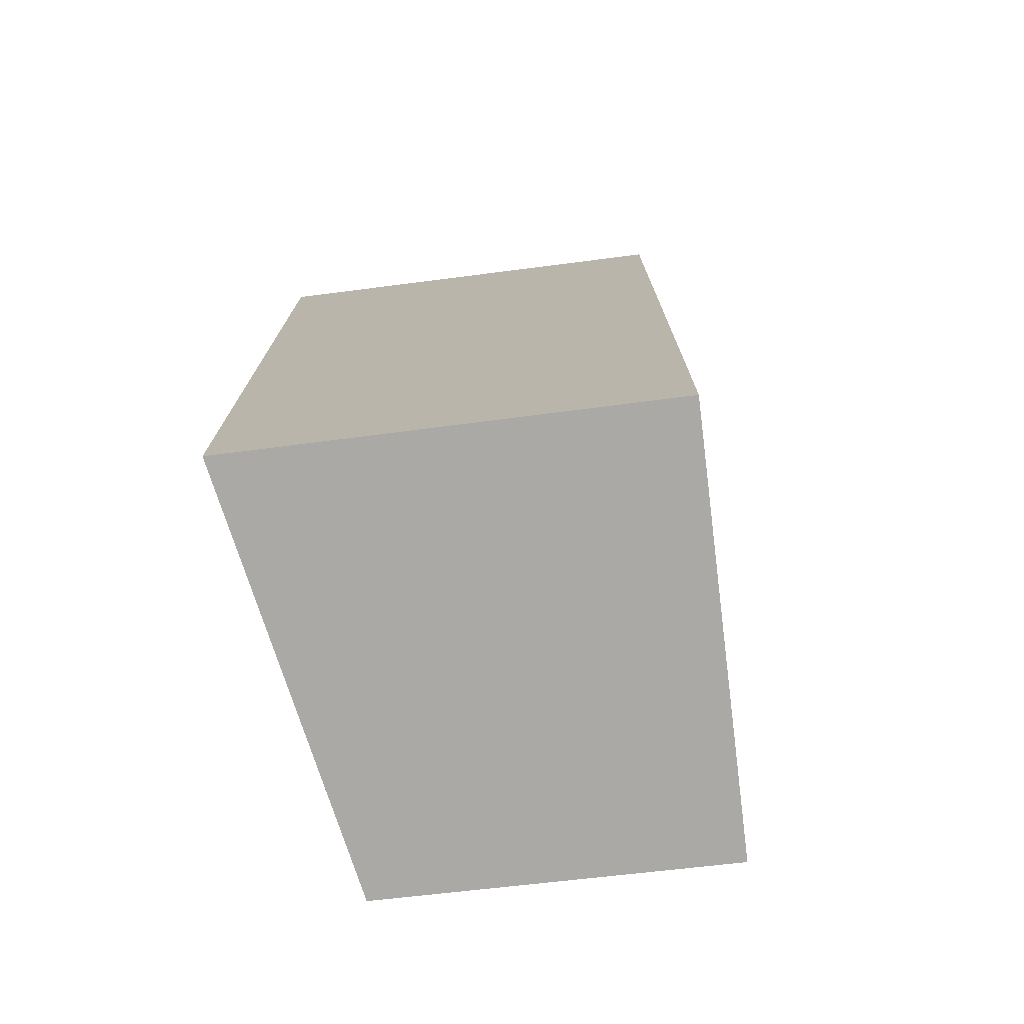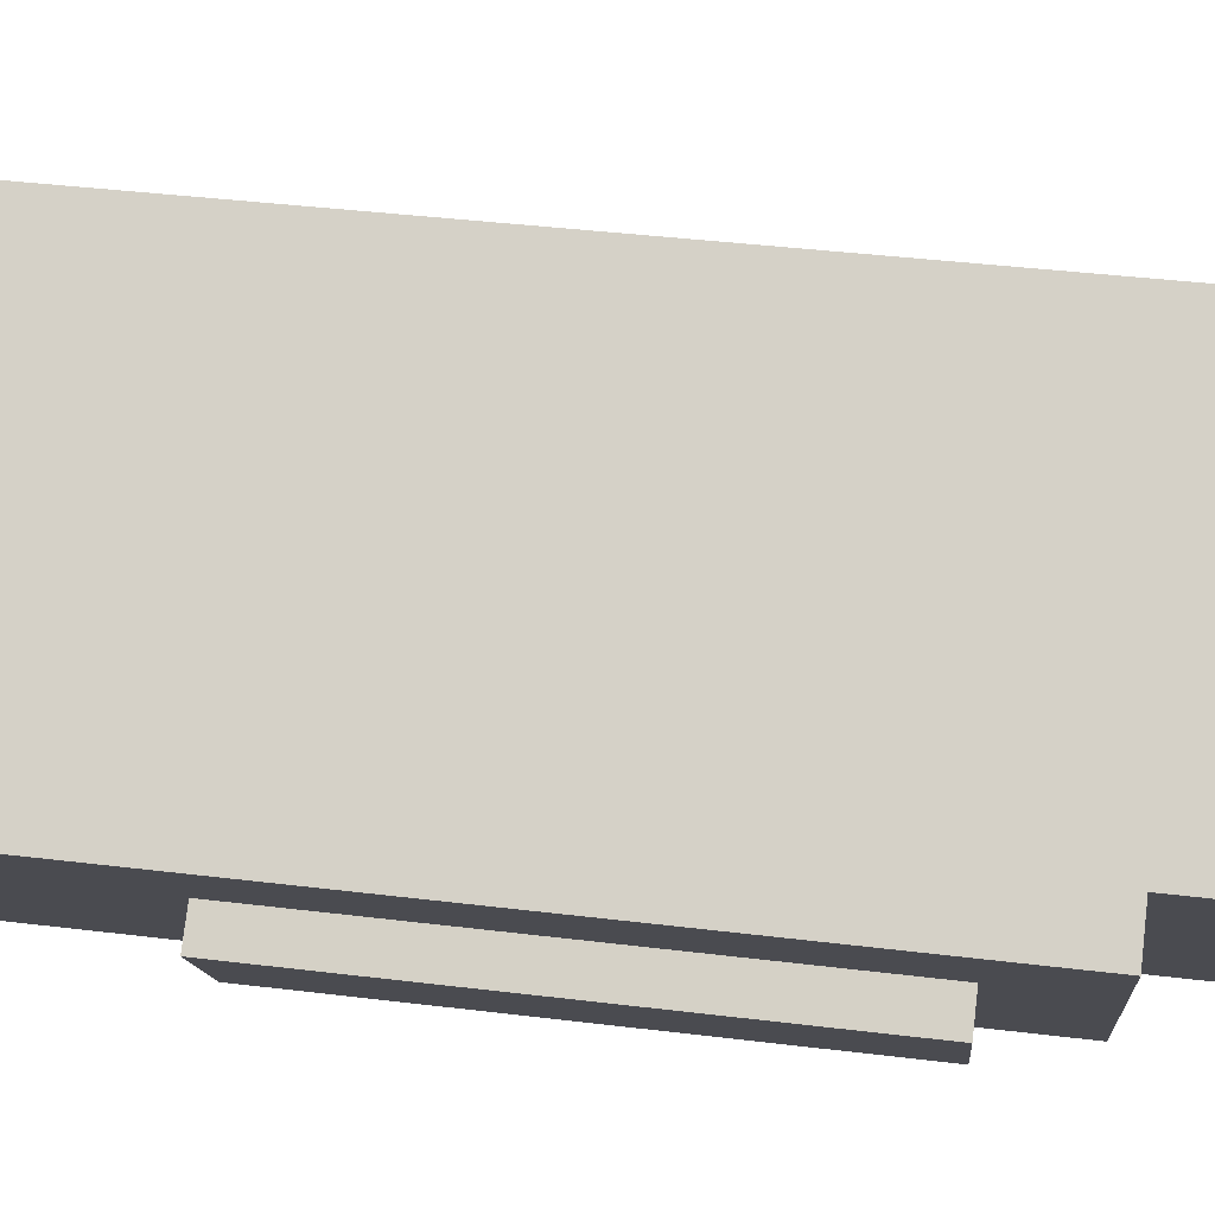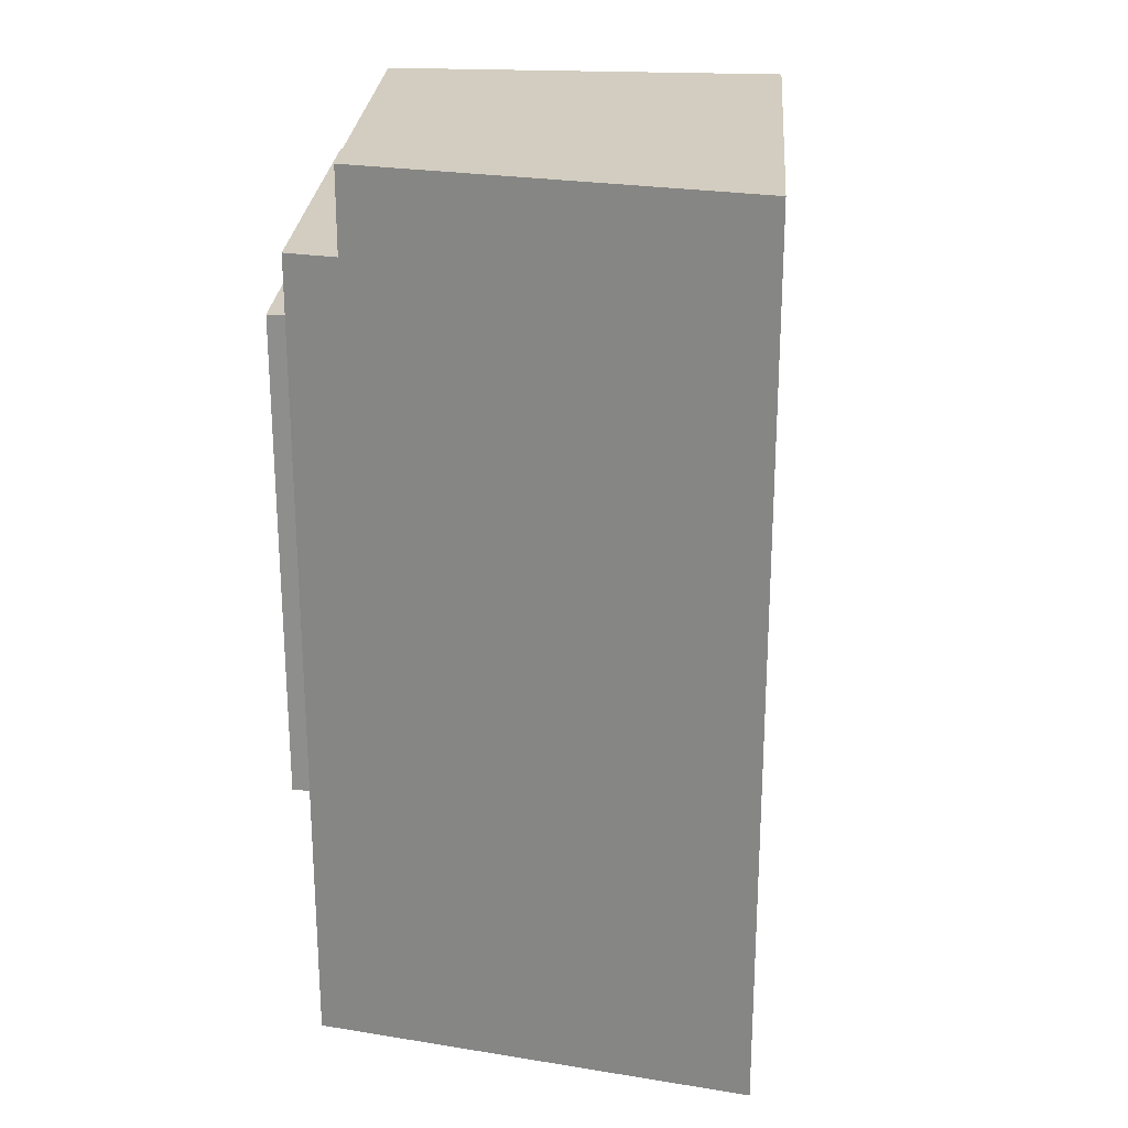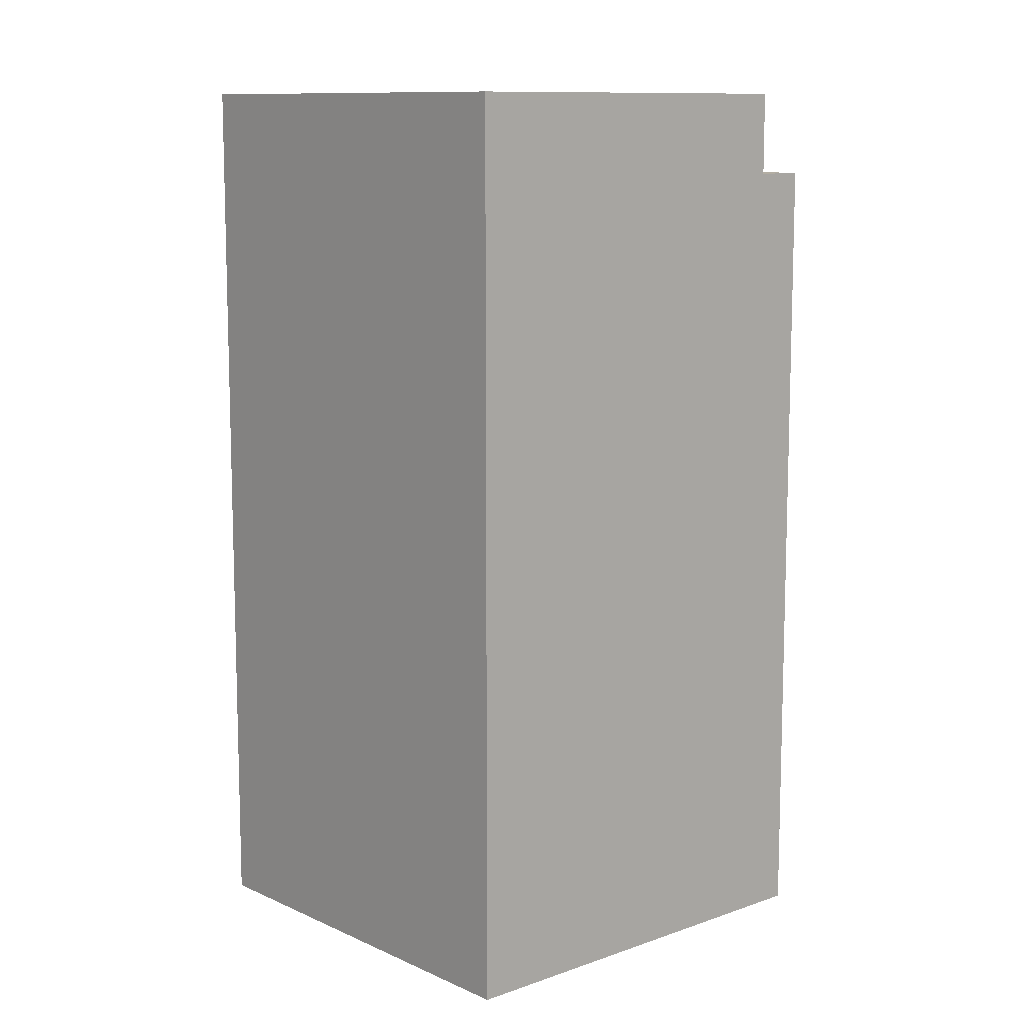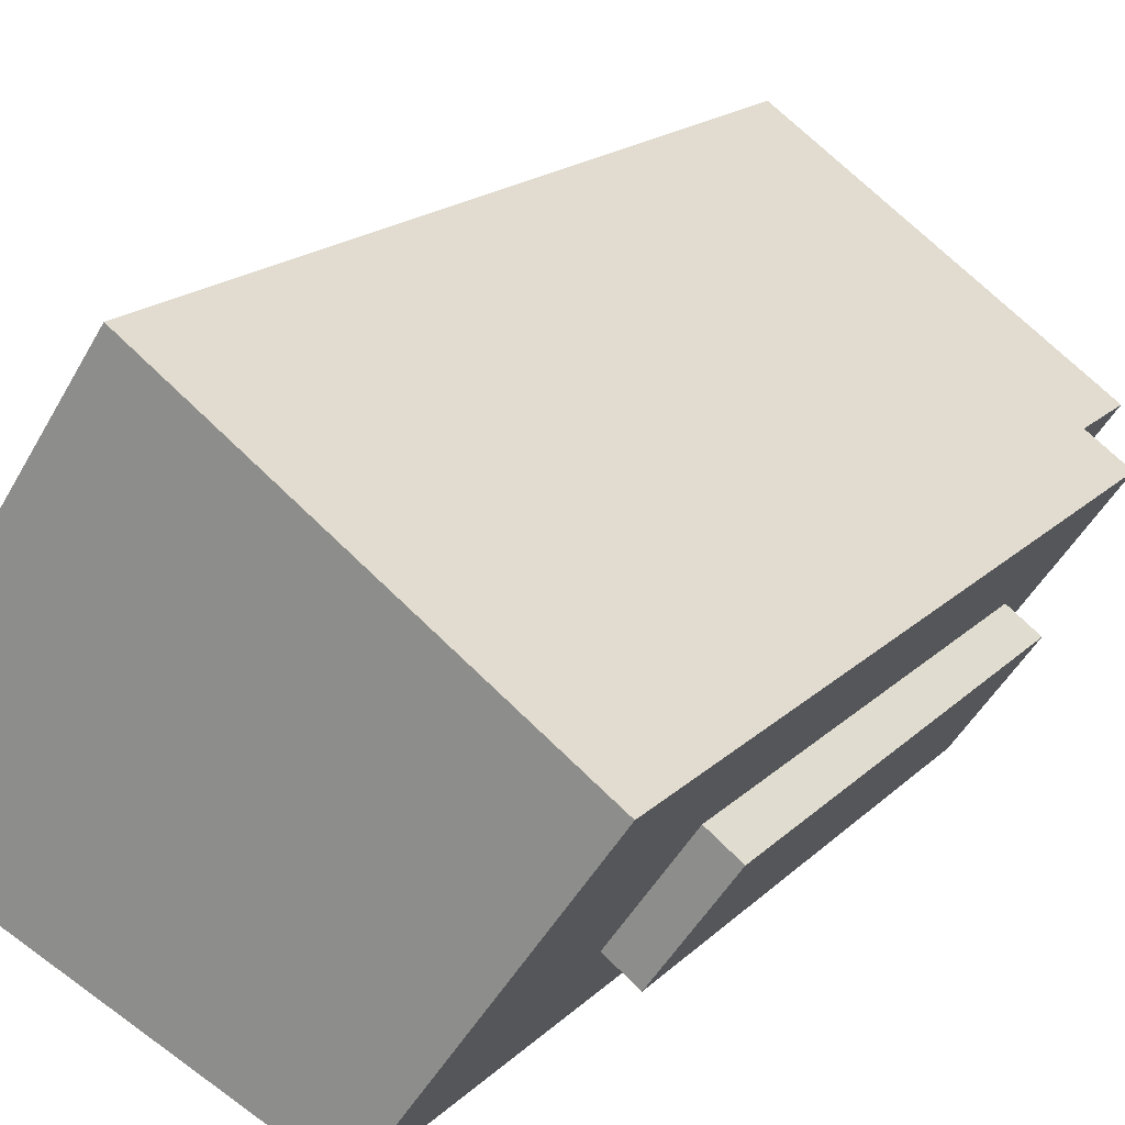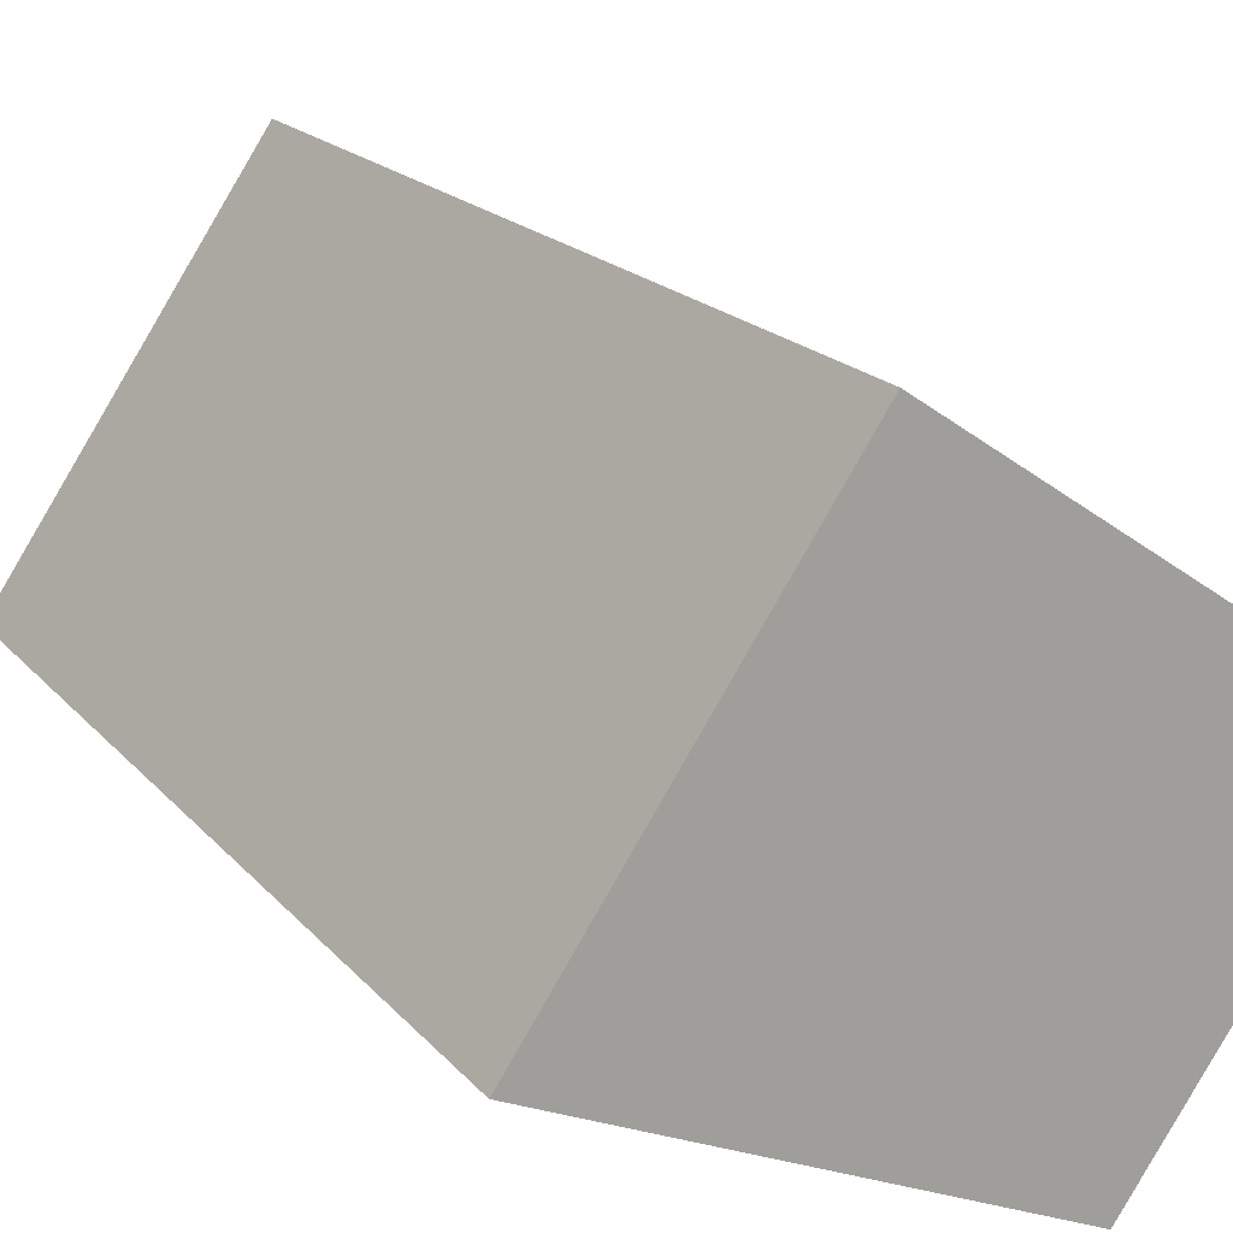
<metadata>
{"format":"obj","ext":"obj","renderer":"f3d","projection":"perspective","resolution":1024,"background":"white","views":[{"elev":-75.4,"azim":-48.7,"up":"+Y"},{"elev":41.8,"azim":98.3,"up":"+Z"},{"elev":24.7,"azim":-141.6,"up":"+Y"},{"elev":10.6,"azim":-7.4,"up":"+Y"},{"elev":17.9,"azim":29.7,"up":"+Z"},{"elev":18.2,"azim":-26.9,"up":"+Z"}]}
</metadata>
<code>
v  0 15.9 9.734e-16
v  7.64 18.5 11.29
v  0 18.5 1.133e-15
v  7.64 15.9 11.29
v  0 -9.67 -5.921e-16
v  7.64 -9.67 11.29
v  14.7 12.93 -2.664
v  18.01 12.93 -0.02338
v  15.68 12.93 -3.352
v  17.03 12.93 0.6641
v  11.22 15.9 -4.852
v  17.71 15.9 4.44
v  12.72 15.9 -5.5
v  19.04 15.9 3.54
v  11.22 18.5 -4.852
v  17.71 18.5 4.44
v  12.72 -9.67 -5.5
v  14.7 -3.079 -2.664
v  19.04 -9.67 3.54
v  17.03 -3.079 0.6641
v  15.68 -3.079 -3.352
v  18.01 -3.079 -0.02338
v  17.71 15.9 4.44
g defaultobject
f 1 2 3
f 2 1 4
f 5 4 1
f 4 5 6
f 7 8 9
f 10 8 7
f 11 12 13
f 14 13 12
f 3 2 15
f 16 15 2
f 17 7 18
f 13 7 17
f 19 18 20
f 17 18 19
f 7 14 10
f 13 14 7
f 18 9 21
f 9 18 7
f 10 22 8
f 22 10 20
f 9 22 21
f 22 9 8
f 12 15 16
f 11 15 12
f 19 20 14
f 14 20 10
f 20 21 22
f 18 21 20
f 23 19 14
f 5 17 6
f 19 6 17
f 16 4 12
f 4 16 2
f 19 23 6
f 6 23 4
f 11 3 15
f 3 11 1
f 11 13 17
f 1 11 17
f 1 17 5

</code>
